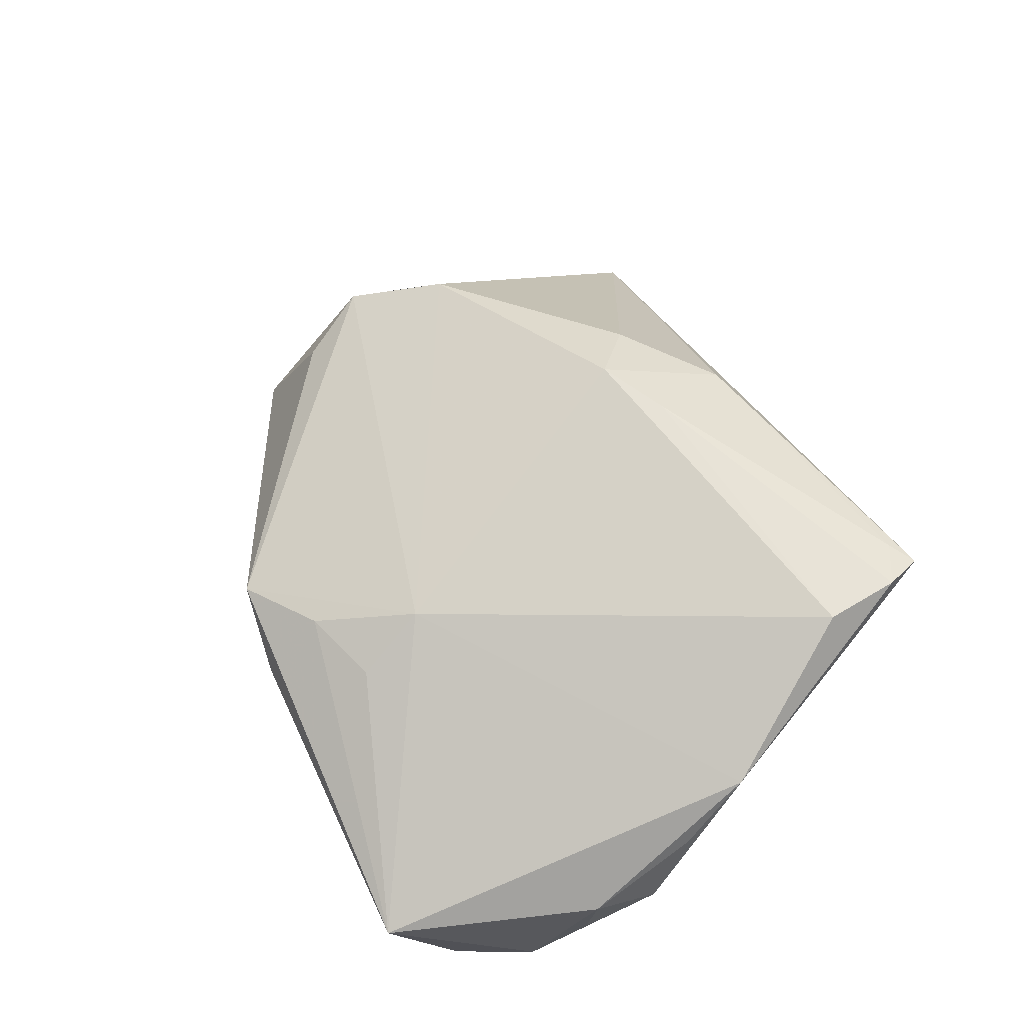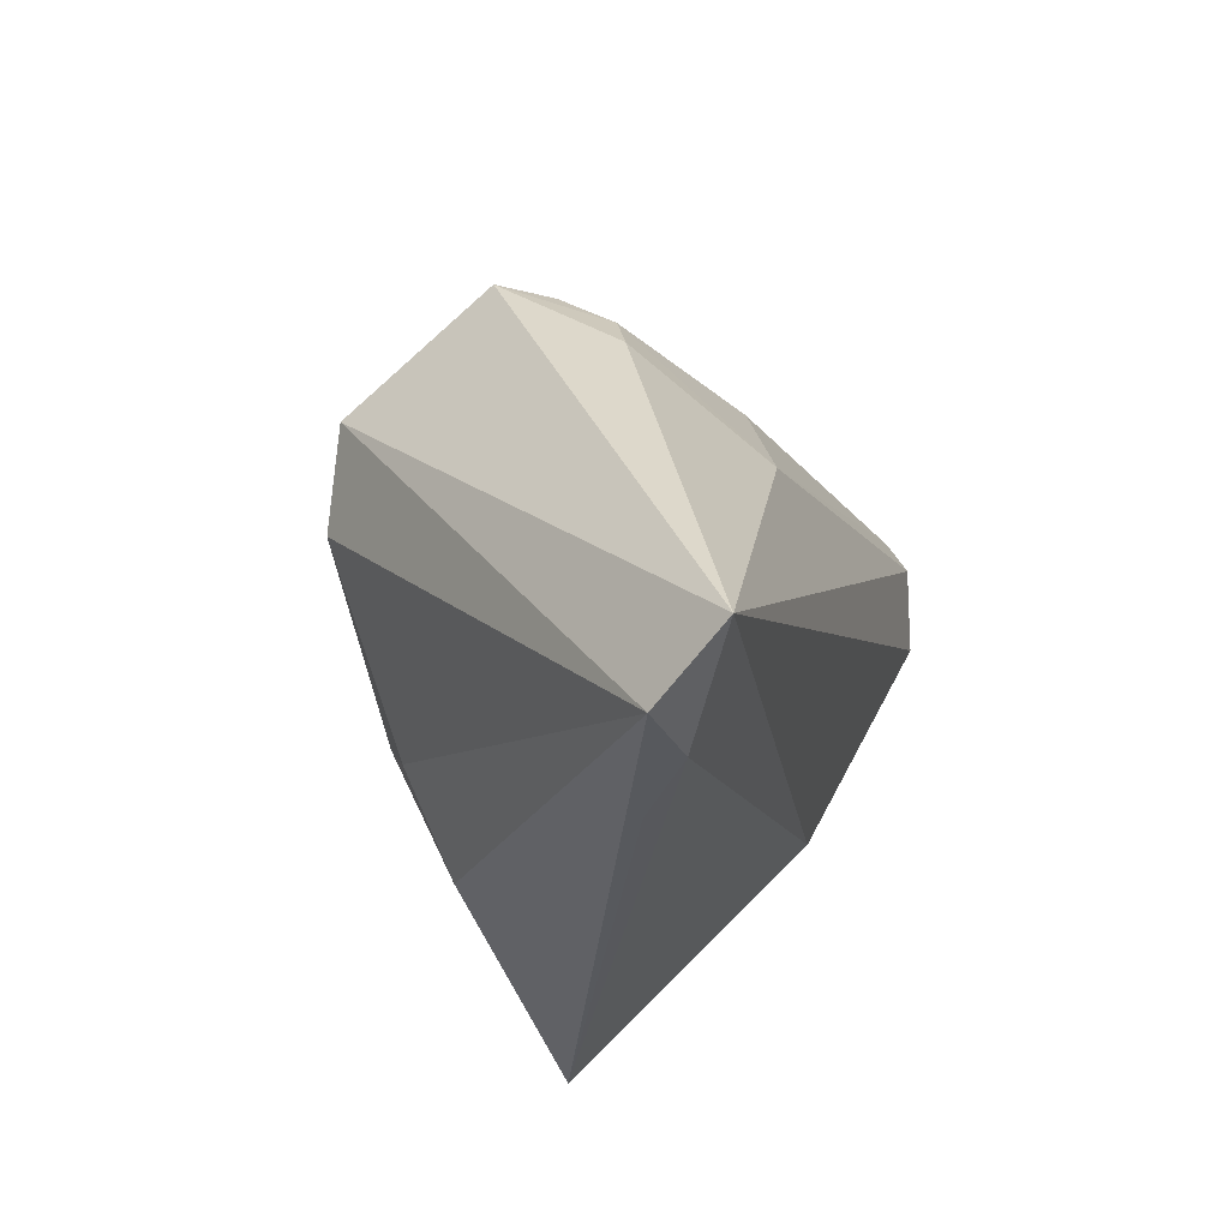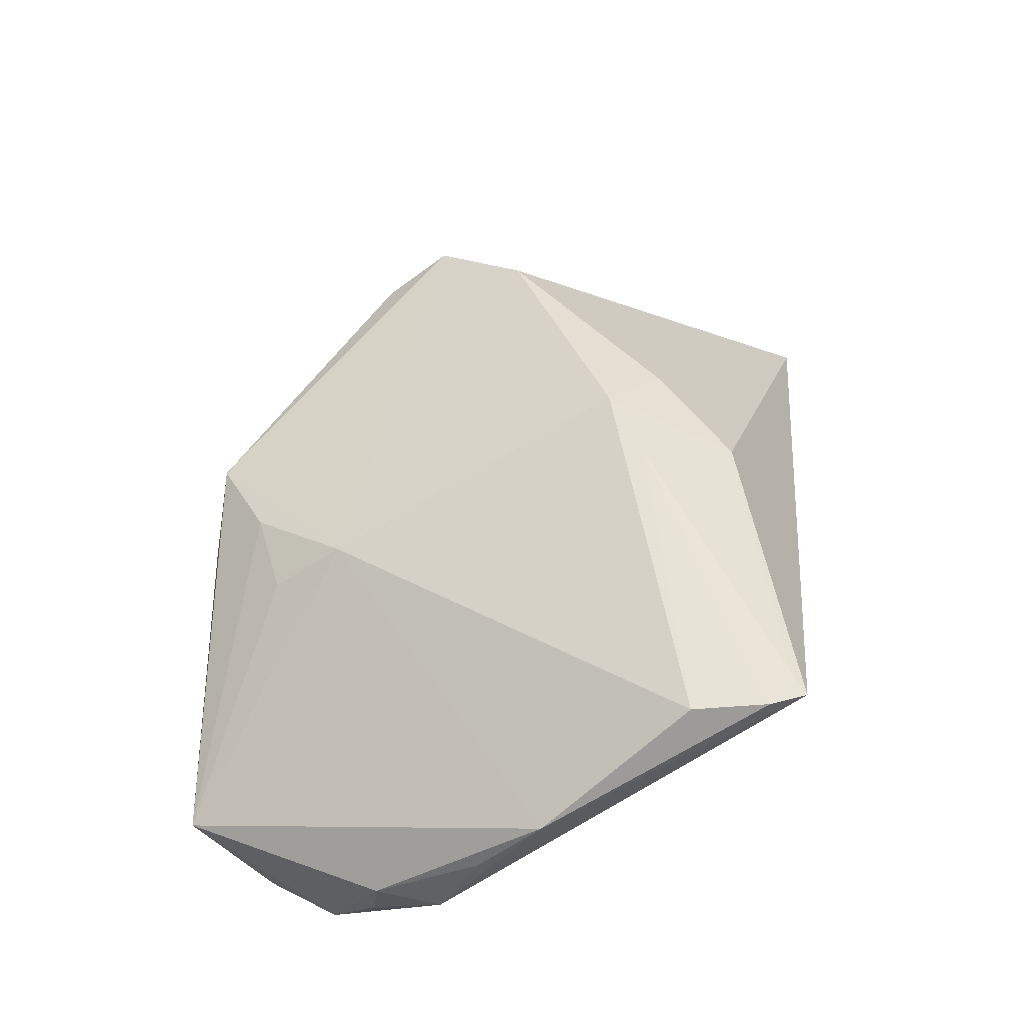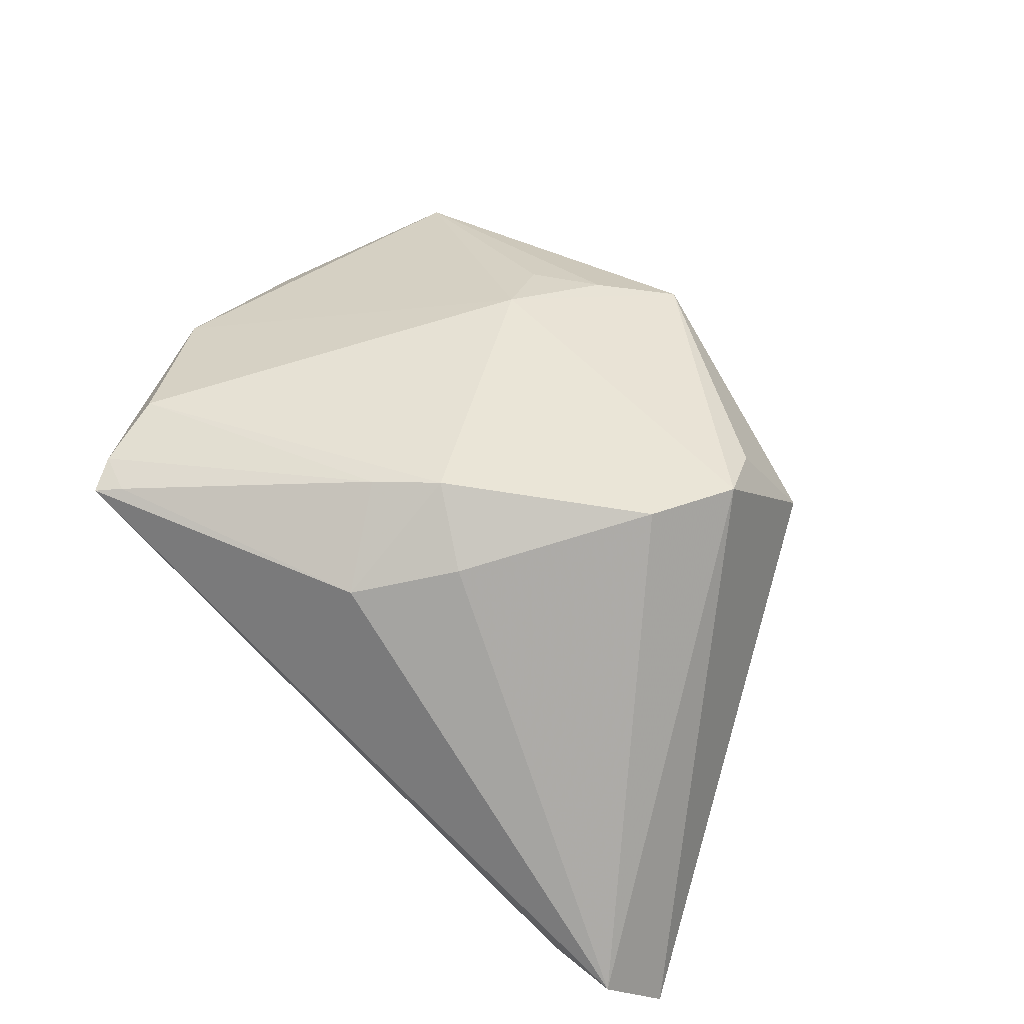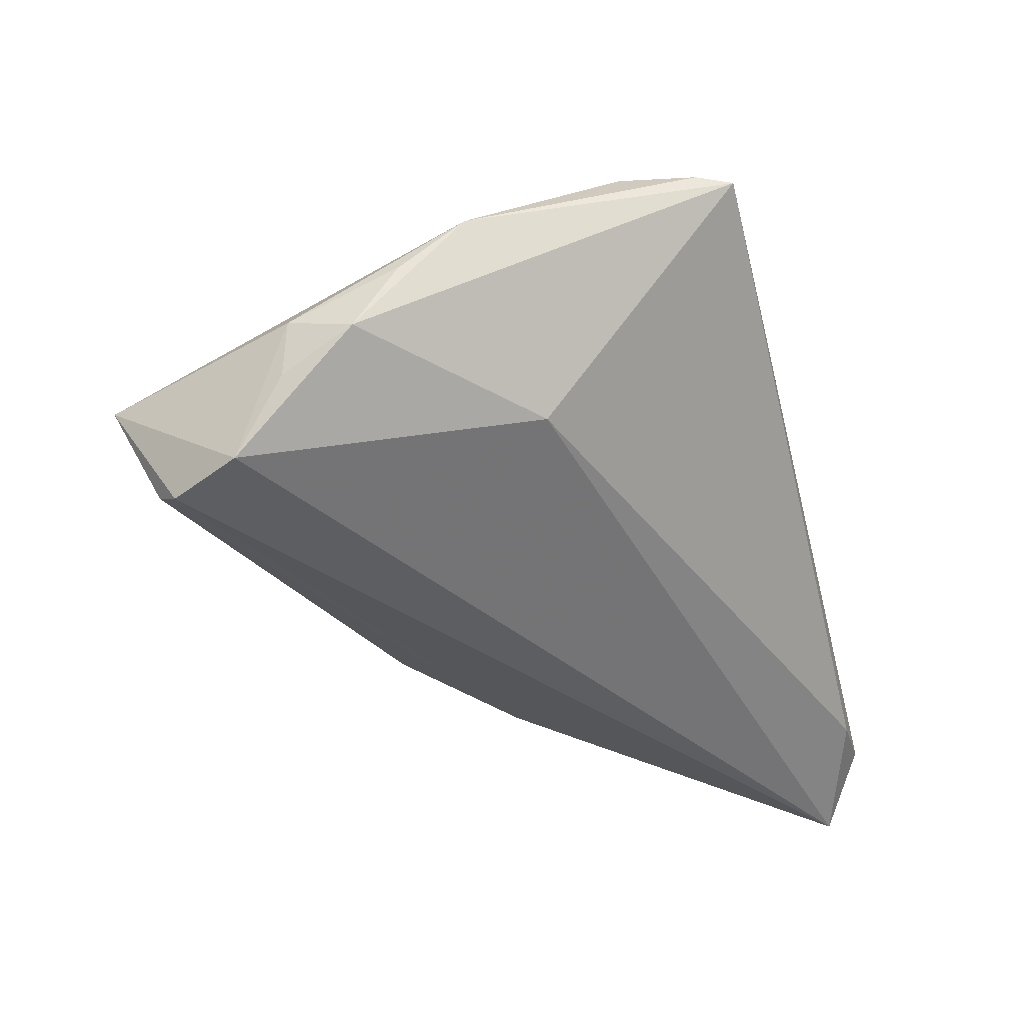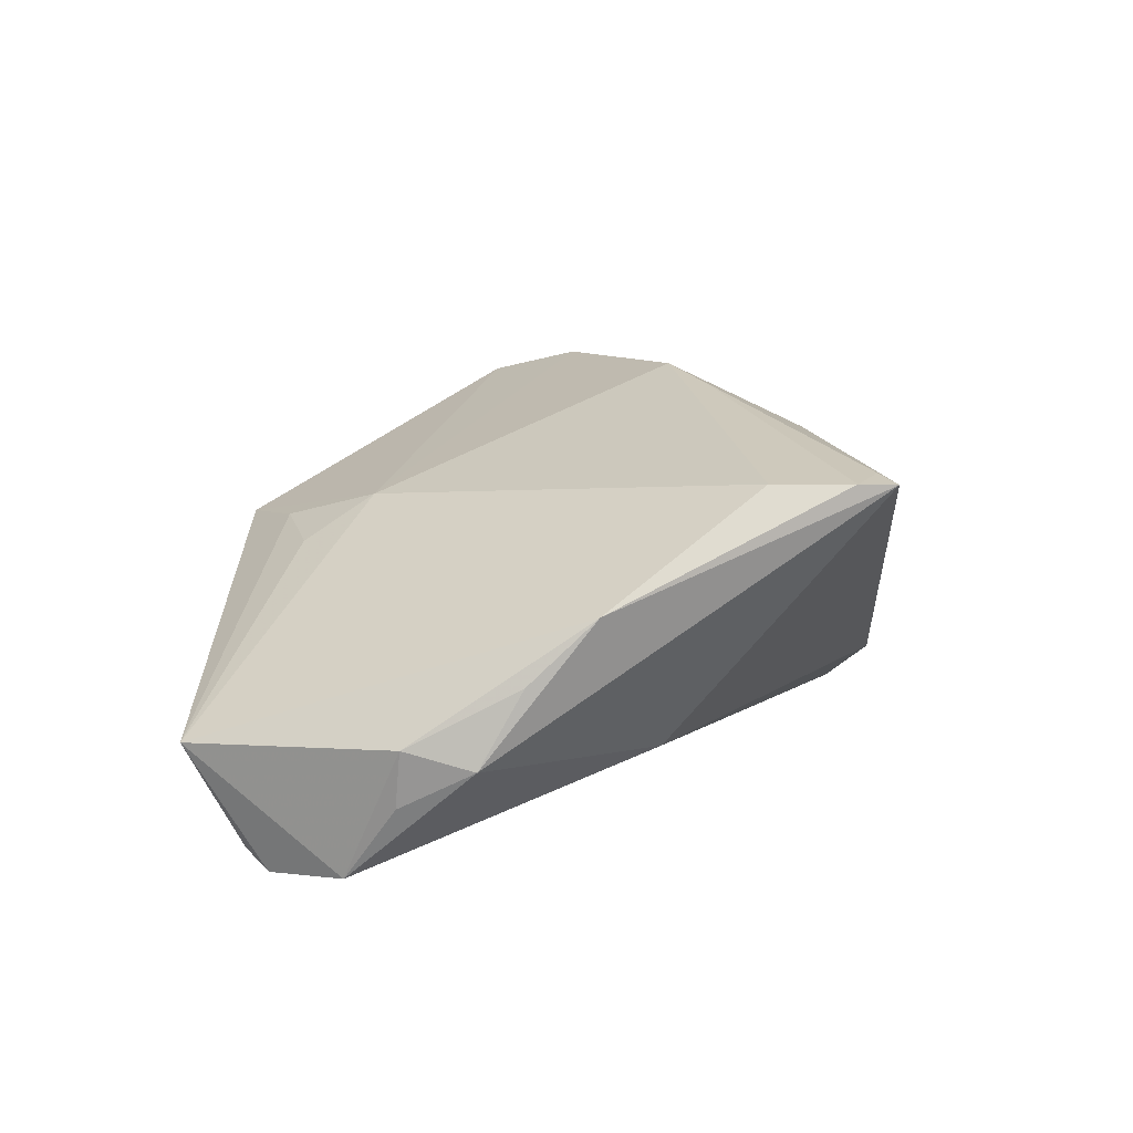
<metadata>
{"format":"obj","ext":"obj","renderer":"f3d","projection":"perspective","resolution":1024,"background":"white","views":[{"elev":53.5,"azim":-113.0,"up":"+Z"},{"elev":-29.4,"azim":105.7,"up":"+Y"},{"elev":50.5,"azim":-84.4,"up":"+Z"},{"elev":63.0,"azim":40.4,"up":"+Z"},{"elev":-36.3,"azim":-74.5,"up":"+Z"},{"elev":10.2,"azim":-84.3,"up":"+Z"}]}
</metadata>
<code>
v 0.00235 -0.009806 0.02709
v -0.01637 0.03012 0.008362
v -0.03521 -0.03111 0.01831
v -0.04862 0.001262 -0.0004666
v 0.03209 0.02555 0.00691
v 0.03114 0.01898 -0.005727
v 0.04249 -0.03525 -0.01501
v -0.04977 0.005888 -0.008853
v 0.03215 -0.03536 -0.008351
v -0.04704 -0.00597 0.006415
v 0.02628 0.02094 0.01881
v 0.01033 -0.01582 0.02269
v -0.01389 0.02247 0.01347
v 0.0005286 0.03554 -0.002483
v -0.03966 0.03189 -0.02039
v -0.04194 0.03793 -0.008636
v -0.04577 0.02027 -0.0215
v 0.0243 0.003653 0.02657
v -0.004689 -0.01449 0.02549
v 0.02965 0.02431 0.0009439
v -0.04854 0.0143 -0.01321
v -0.00784 0.03364 0.01005
v 0.02035 0.006383 -0.01906
v 0.0006954 0.03973 0.009087
v -0.007765 0.04006 0.002465
v 0.001325 -0.02552 0.01991
v -0.03333 -0.03536 0.01802
v -0.03024 -0.01118 -0.01073
v -0.03056 -0.03321 0.01886
v 0.01103 0.01954 -0.01404
v -0.04977 0.01361 -0.006825
v 0.02902 0.01398 0.02388
v 0.03508 0.0136 -0.007675
v -0.03691 -0.02209 0.01842
v -0.0416 0.02902 -0.02236
v 0.05637 -0.03009 -0.02236
v 0.05139 -0.03536 -0.01394
f 17 36 28
f 35 36 17
f 17 28 8
f 8 28 27
f 7 28 36
f 27 28 7
f 36 37 7
f 32 37 36
f 18 37 32
f 12 37 18
f 18 1 12
f 36 35 23
f 16 35 17
f 24 25 16
f 9 37 27
f 27 7 9
f 9 7 37
f 24 32 11
f 24 11 5
f 5 11 32
f 5 32 36
f 27 37 26
f 37 12 26
f 26 12 1
f 6 23 30
f 20 5 6
f 30 23 15
f 15 23 35
f 35 16 15
f 15 16 25
f 17 8 21
f 13 34 1
f 13 1 18
f 18 32 13
f 13 32 24
f 29 3 27
f 27 26 29
f 1 34 19
f 34 3 19
f 3 29 19
f 19 26 1
f 19 29 26
f 31 21 8
f 31 16 17
f 17 21 31
f 20 6 14
f 14 6 30
f 14 5 20
f 14 25 24
f 30 15 14
f 14 15 25
f 24 5 14
f 36 23 33
f 23 6 33
f 33 5 36
f 33 6 5
f 24 16 22
f 22 13 24
f 4 31 8
f 16 13 2
f 2 22 16
f 13 22 2
f 10 4 8
f 10 8 27
f 27 3 10
f 10 3 34
f 31 4 10
f 34 13 10
f 10 13 16
f 16 31 10

</code>
